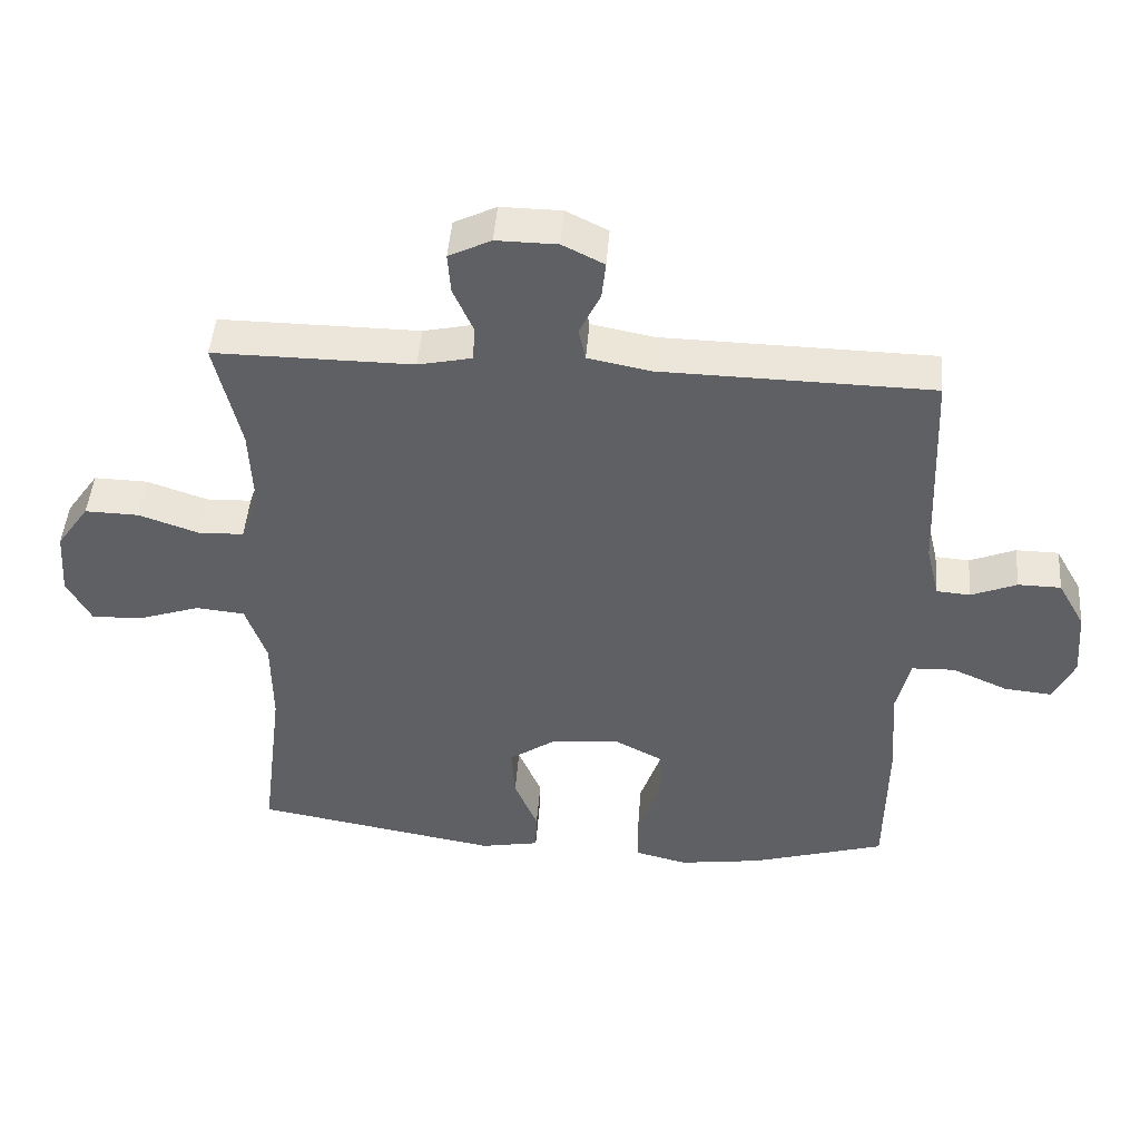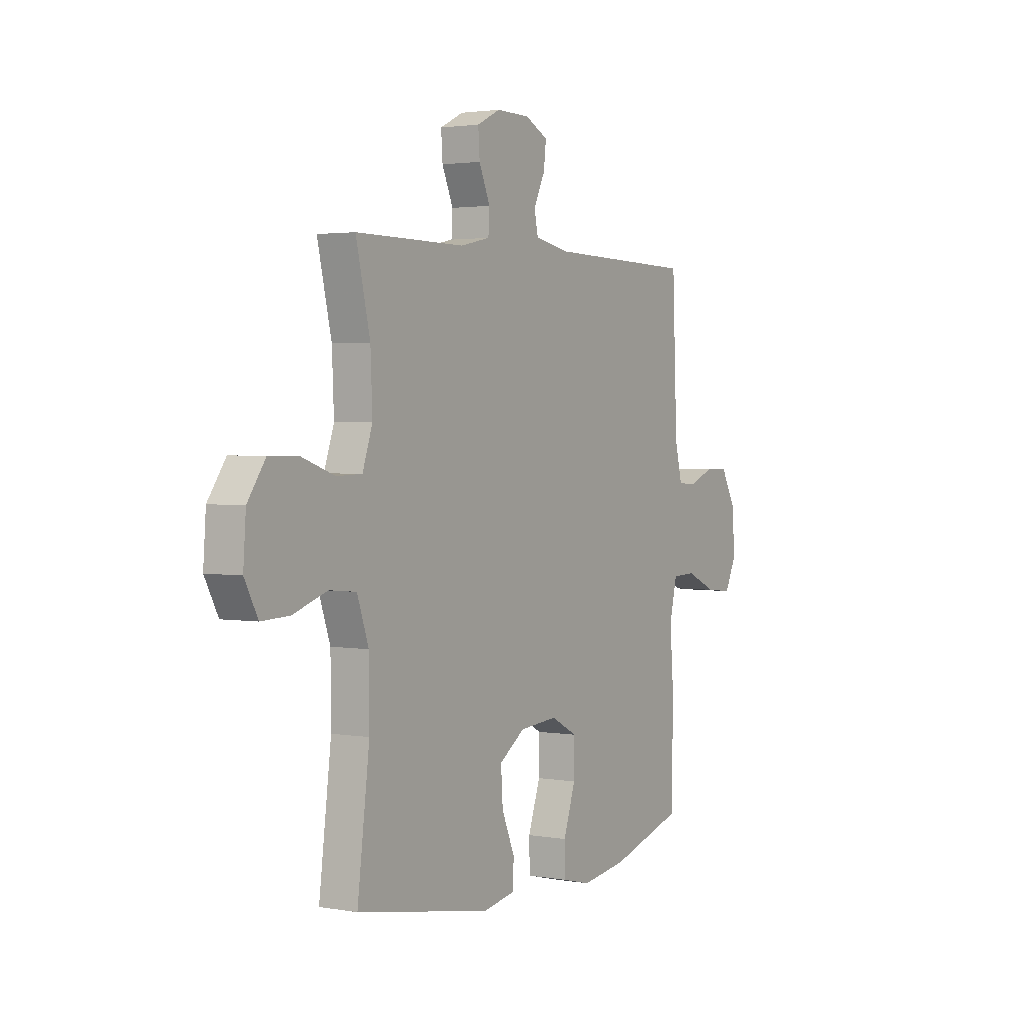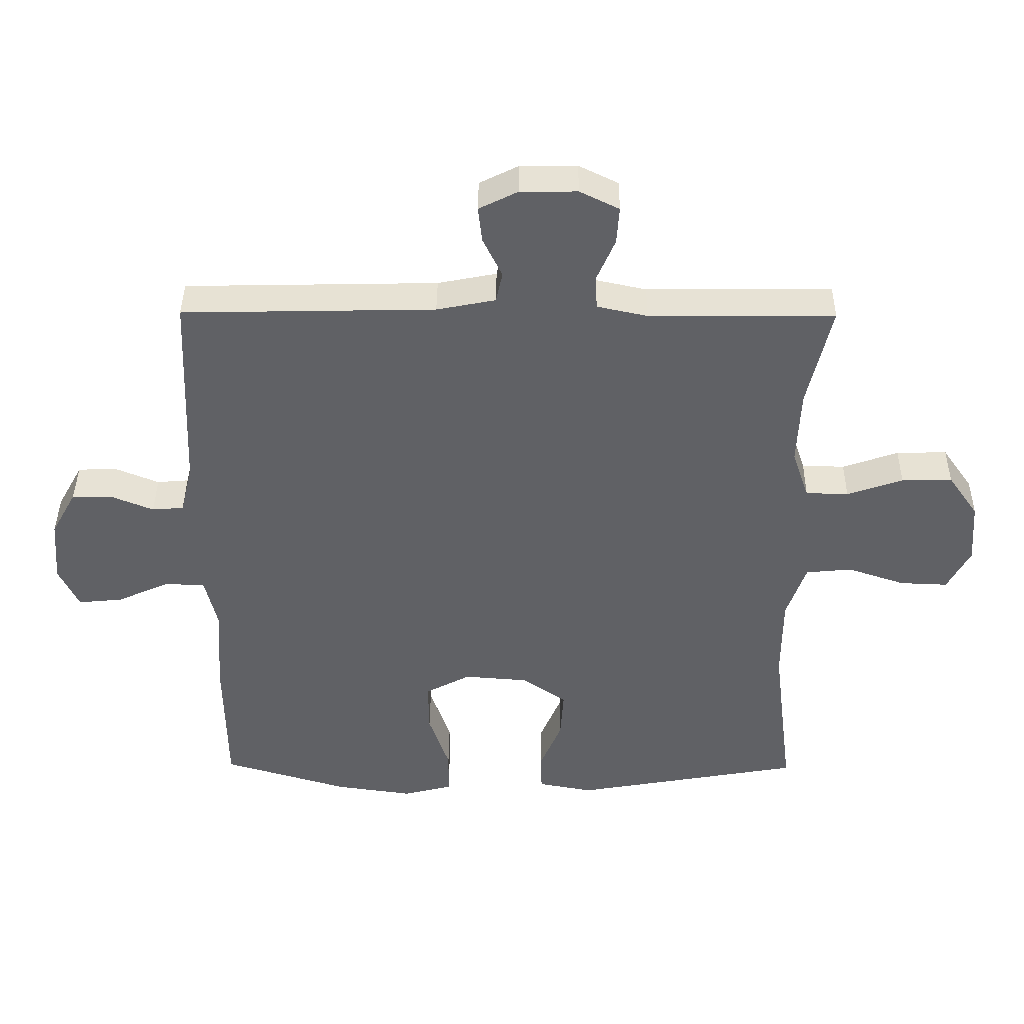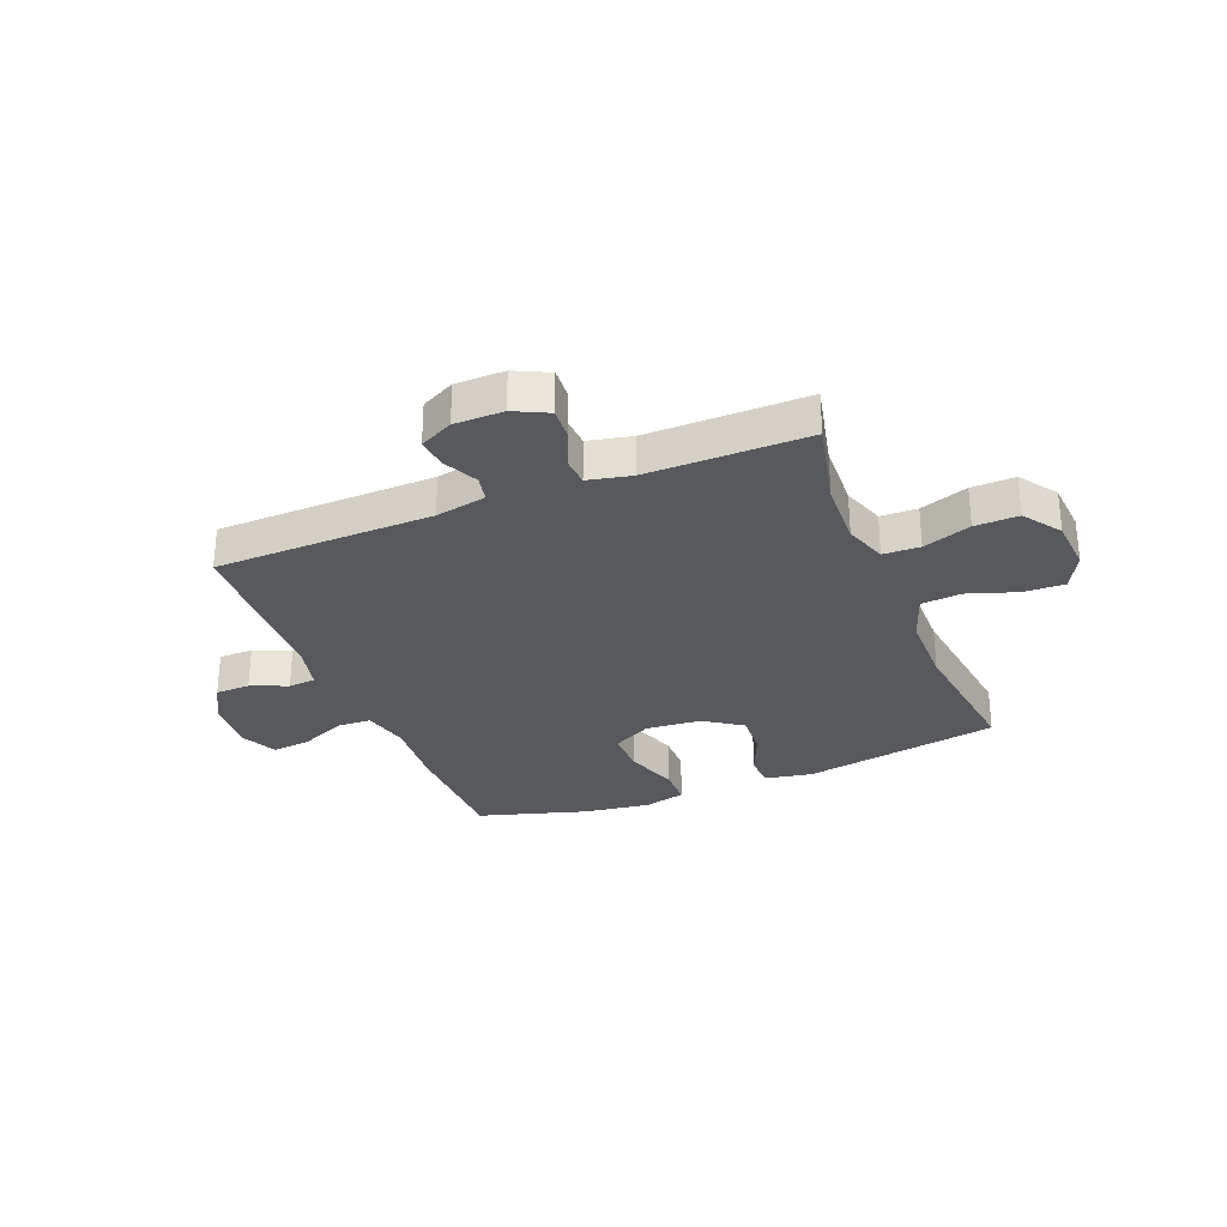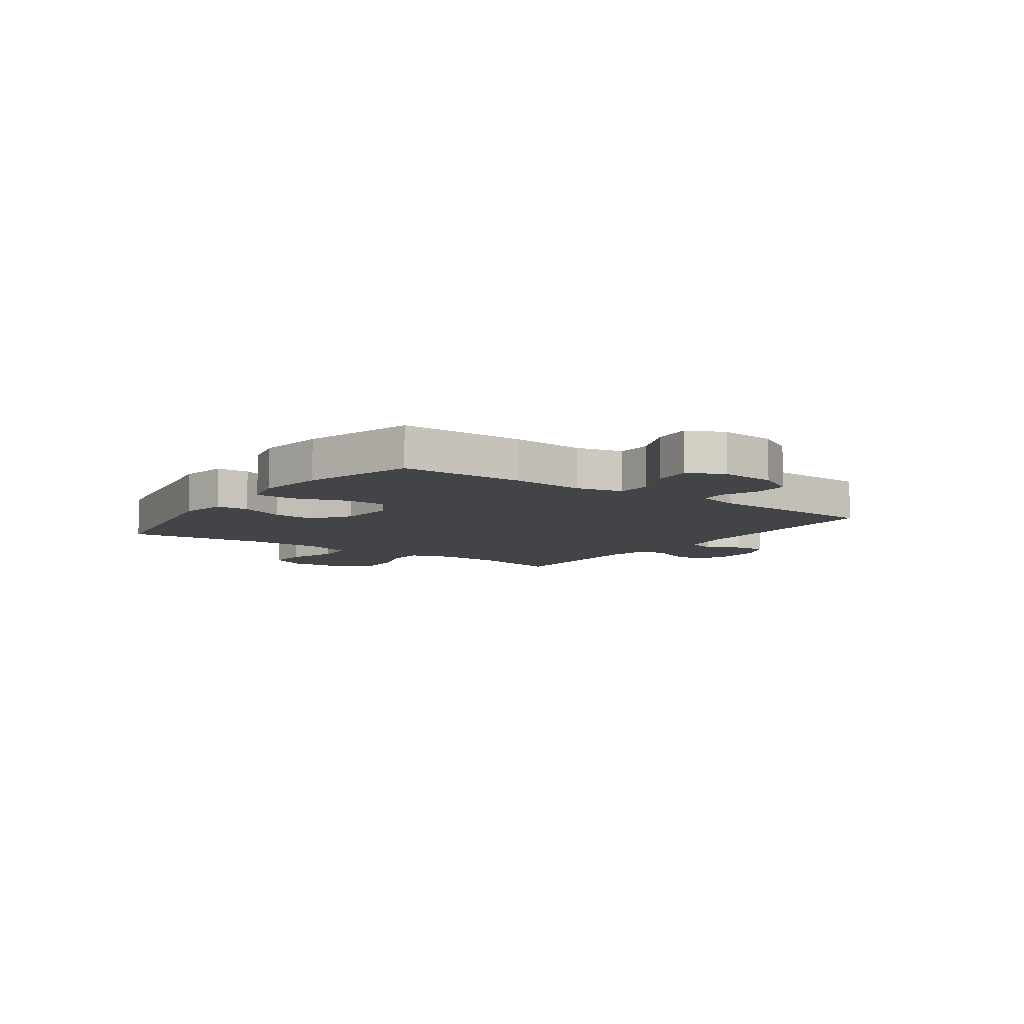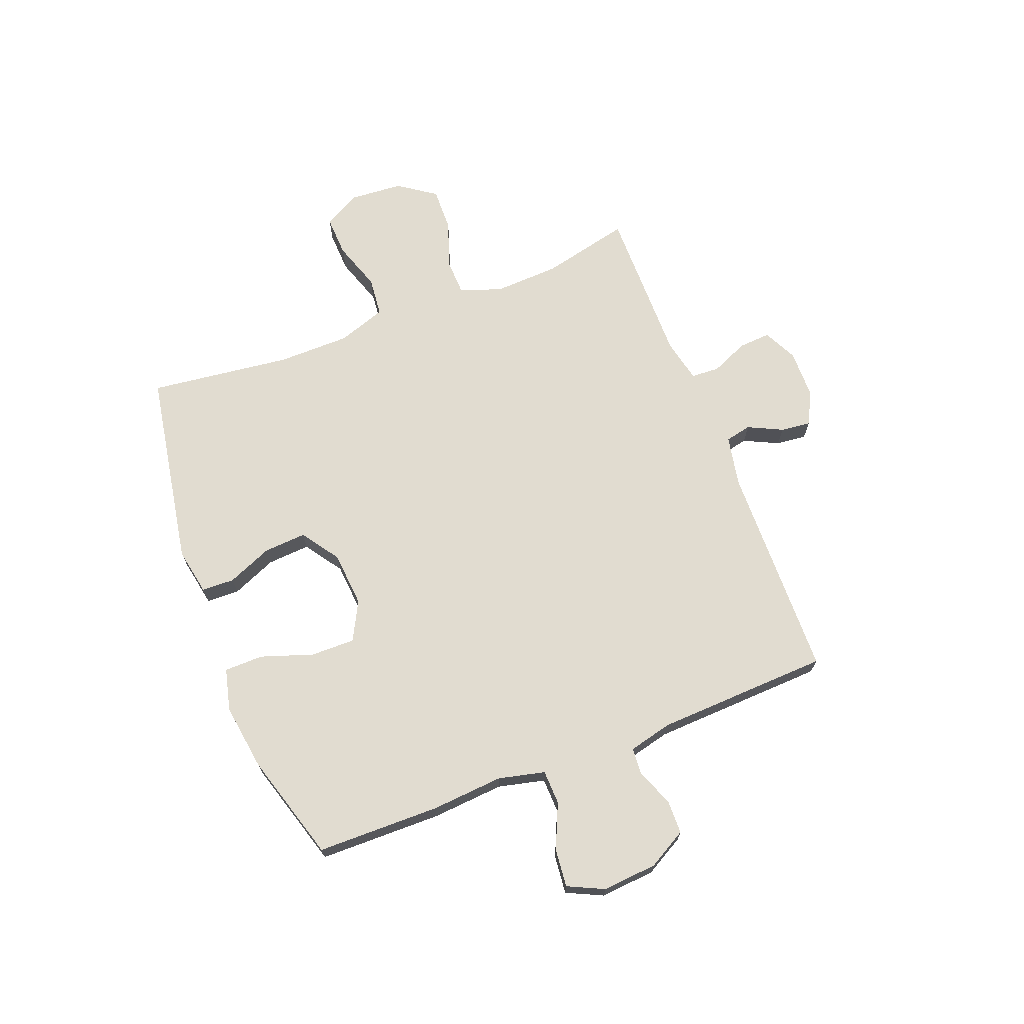
<metadata>
{"format":"obj","ext":"obj","renderer":"f3d","projection":"perspective","resolution":1024,"background":"white","views":[{"elev":46.3,"azim":-175.6,"up":"+Z"},{"elev":2.4,"azim":121.5,"up":"+Z"},{"elev":40.6,"azim":0.5,"up":"+Z"},{"elev":-29.7,"azim":21.9,"up":"+Y"},{"elev":-8.1,"azim":-125.5,"up":"+Y"},{"elev":69.4,"azim":-111.2,"up":"+Y"}]}
</metadata>
<code>
v -0.5 0.07 -0.5
v -0.503 0.07 -0.277
v -0.493 0.07 -0.147
v -0.513 0.07 -0.063
v -0.575 0.07 -0.061
v -0.656 0.07 -0.097
v -0.725 0.07 -0.104
v -0.756 0.07 -0.039
v -0.748 0.07 0.06
v -0.709 0.07 0.13
v -0.647 0.07 0.131
v -0.581 0.07 0.104
v -0.532 0.07 0.108
v -0.513 0.07 0.186
v -0.5 0.07 0.5
v -0.109 0.07 0.508
v -0.018 0.07 0.526
v -0.008 0.07 0.573
v -0.038 0.07 0.635
v -0.044 0.07 0.69
v 0.016 0.07 0.72
v 0.104 0.07 0.721
v 0.165 0.07 0.691
v 0.161 0.07 0.633
v 0.132 0.07 0.566
v 0.135 0.07 0.515
v 0.213 0.07 0.498
v 0.5 0.07 0.5
v 0.463 0.07 0.34
v 0.458 0.07 0.223
v 0.484 0.07 0.147
v 0.55 0.07 0.145
v 0.636 0.07 0.175
v 0.714 0.07 0.177
v 0.761 0.07 0.11
v 0.768 0.07 0.014
v 0.733 0.07 -0.052
v 0.659 0.07 -0.049
v 0.57 0.07 -0.019
v 0.499 0.07 -0.026
v 0.469 0.07 -0.113
v 0.468 0.07 -0.244
v 0.5 0.07 -0.5
v 0.145 0.07 -0.563
v 0.06 0.07 -0.547
v 0.058 0.07 -0.488
v 0.092 0.07 -0.407
v 0.097 0.07 -0.33
v 0.029 0.07 -0.283
v -0.071 0.07 -0.275
v -0.141 0.07 -0.312
v -0.14 0.07 -0.392
v -0.108 0.07 -0.486
v -0.109 0.07 -0.556
v -0.185 0.07 -0.575
v -0.305 0.07 -0.558
v -0.5 0 -0.5
v -0.503 0 -0.277
v -0.493 0 -0.147
v -0.513 0 -0.063
v -0.575 0 -0.061
v -0.656 0 -0.097
v -0.725 0 -0.104
v -0.756 0 -0.039
v -0.748 0 0.06
v -0.709 0 0.13
v -0.647 0 0.131
v -0.581 0 0.104
v -0.532 0 0.108
v -0.513 0 0.186
v -0.5 0 0.5
v -0.109 0 0.508
v -0.018 0 0.526
v -0.008 0 0.573
v -0.038 0 0.635
v -0.044 0 0.69
v 0.016 0 0.72
v 0.104 0 0.721
v 0.165 0 0.691
v 0.161 0 0.633
v 0.132 0 0.566
v 0.135 0 0.515
v 0.213 0 0.498
v 0.5 0 0.5
v 0.463 0 0.34
v 0.458 0 0.223
v 0.484 0 0.147
v 0.55 0 0.145
v 0.636 0 0.175
v 0.714 0 0.177
v 0.761 0 0.11
v 0.768 0 0.014
v 0.733 0 -0.052
v 0.659 0 -0.049
v 0.57 0 -0.019
v 0.499 0 -0.026
v 0.469 0 -0.113
v 0.468 0 -0.244
v 0.5 0 -0.5
v 0.145 0 -0.563
v 0.06 0 -0.547
v 0.058 0 -0.488
v 0.092 0 -0.407
v 0.097 0 -0.33
v 0.029 0 -0.283
v -0.071 0 -0.275
v -0.141 0 -0.312
v -0.14 0 -0.392
v -0.108 0 -0.486
v -0.109 0 -0.556
v -0.185 0 -0.575
v -0.305 0 -0.558
f 1 2 3
f 56 1 3
f 55 56 3
f 54 55 3
f 53 54 3
f 52 53 3
f 51 52 3 4
f 50 51 4
f 49 50 4
f 45 46 47
f 44 45 47
f 43 44 47
f 42 43 47
f 41 42 47 48
f 40 41 48 49
f 37 38 39
f 36 37 39
f 35 36 39
f 34 35 39
f 33 34 39
f 32 33 39
f 31 32 39 40
f 40 49 4
f 31 40 4
f 30 31 4
f 27 28 29
f 30 4 5
f 29 30 5
f 27 29 5
f 26 27 5
f 23 24 25
f 22 23 25
f 21 22 25
f 20 21 25
f 19 20 25
f 18 19 25
f 17 18 25 26
f 14 15 16
f 16 17 26
f 14 16 26
f 13 14 26
f 10 11 12
f 9 10 12
f 8 9 12
f 7 8 12
f 6 7 12
f 5 6 12
f 5 12 13
f 5 13 26
f 59 58 57
f 59 57 112
f 59 112 111
f 59 111 110
f 59 110 109
f 59 109 108
f 60 59 108 107
f 60 107 106
f 60 106 105
f 103 102 101
f 103 101 100
f 103 100 99
f 103 99 98
f 104 103 98 97
f 105 104 97 96
f 95 94 93
f 95 93 92
f 95 92 91
f 95 91 90
f 95 90 89
f 95 89 88
f 96 95 88 87
f 60 105 96
f 60 96 87
f 60 87 86
f 85 84 83
f 61 60 86
f 61 86 85
f 61 85 83
f 61 83 82
f 81 80 79
f 81 79 78
f 81 78 77
f 81 77 76
f 81 76 75
f 81 75 74
f 82 81 74 73
f 72 71 70
f 82 73 72
f 82 72 70
f 82 70 69
f 68 67 66
f 68 66 65
f 68 65 64
f 68 64 63
f 68 63 62
f 68 62 61
f 69 68 61
f 82 69 61
f 1 57 58 2
f 2 58 59 3
f 3 59 60 4
f 4 60 61 5
f 5 61 62 6
f 6 62 63 7
f 7 63 64 8
f 8 64 65 9
f 9 65 66 10
f 10 66 67 11
f 11 67 68 12
f 12 68 69 13
f 13 69 70 14
f 14 70 71 15
f 15 71 72 16
f 16 72 73 17
f 17 73 74 18
f 18 74 75 19
f 19 75 76 20
f 20 76 77 21
f 21 77 78 22
f 22 78 79 23
f 23 79 80 24
f 24 80 81 25
f 25 81 82 26
f 26 82 83 27
f 27 83 84 28
f 28 84 85 29
f 29 85 86 30
f 30 86 87 31
f 31 87 88 32
f 32 88 89 33
f 33 89 90 34
f 34 90 91 35
f 35 91 92 36
f 36 92 93 37
f 37 93 94 38
f 38 94 95 39
f 39 95 96 40
f 40 96 97 41
f 41 97 98 42
f 42 98 99 43
f 43 99 100 44
f 44 100 101 45
f 45 101 102 46
f 46 102 103 47
f 47 103 104 48
f 48 104 105 49
f 49 105 106 50
f 50 106 107 51
f 51 107 108 52
f 52 108 109 53
f 53 109 110 54
f 54 110 111 55
f 55 111 112 56
f 56 112 57 1

</code>
